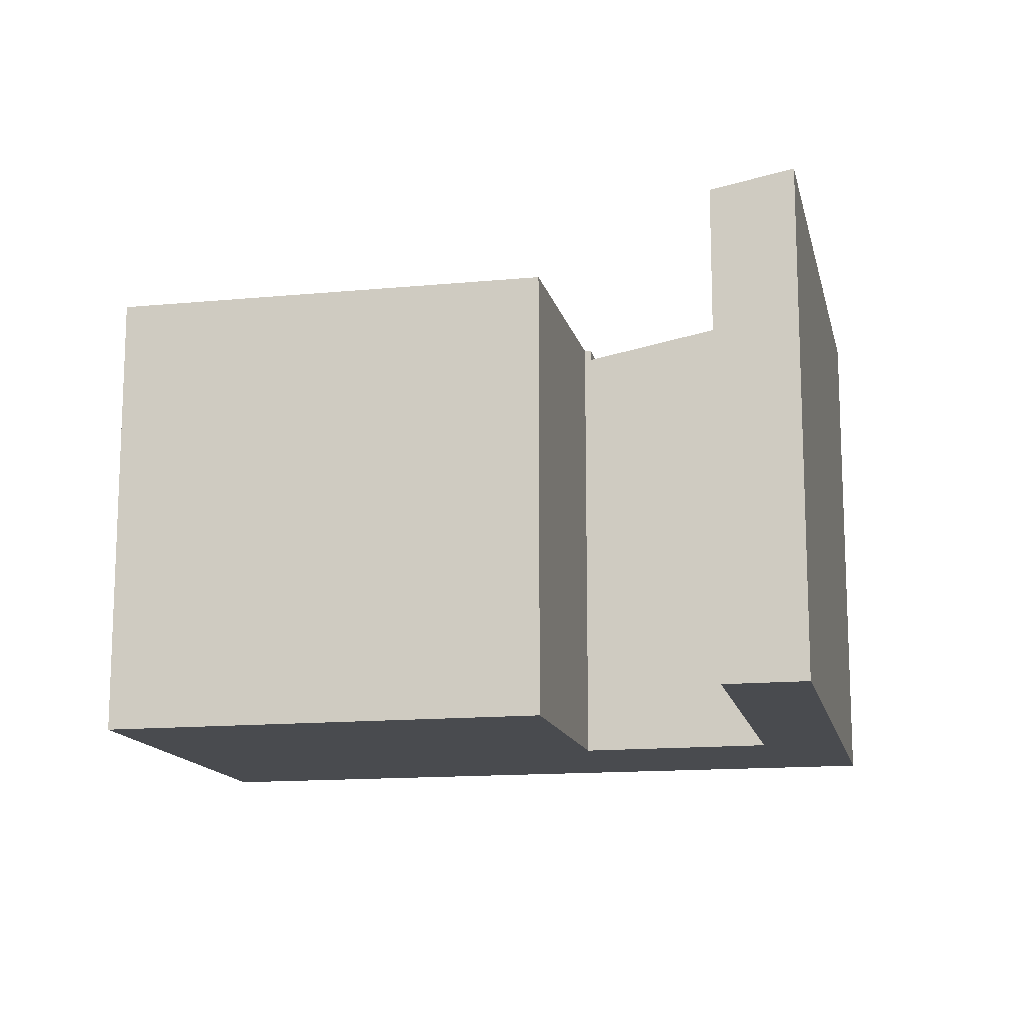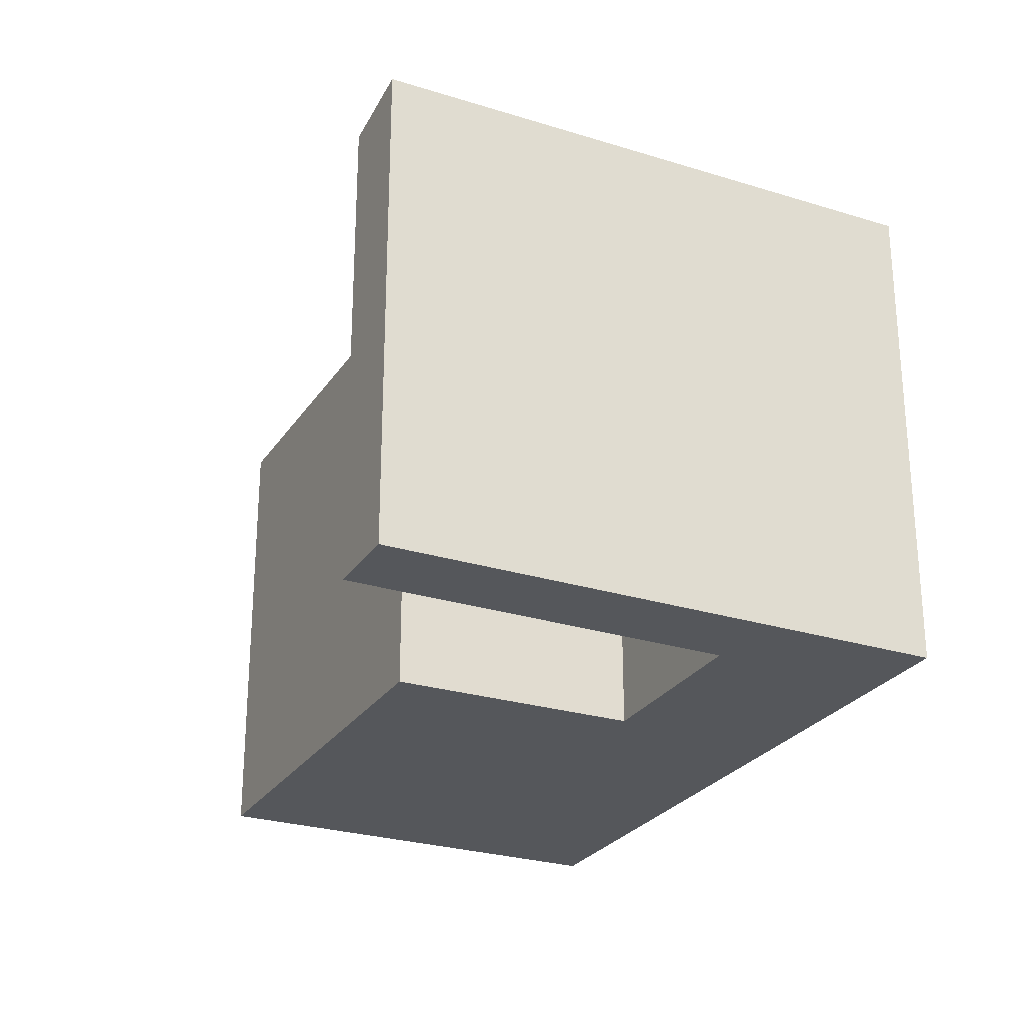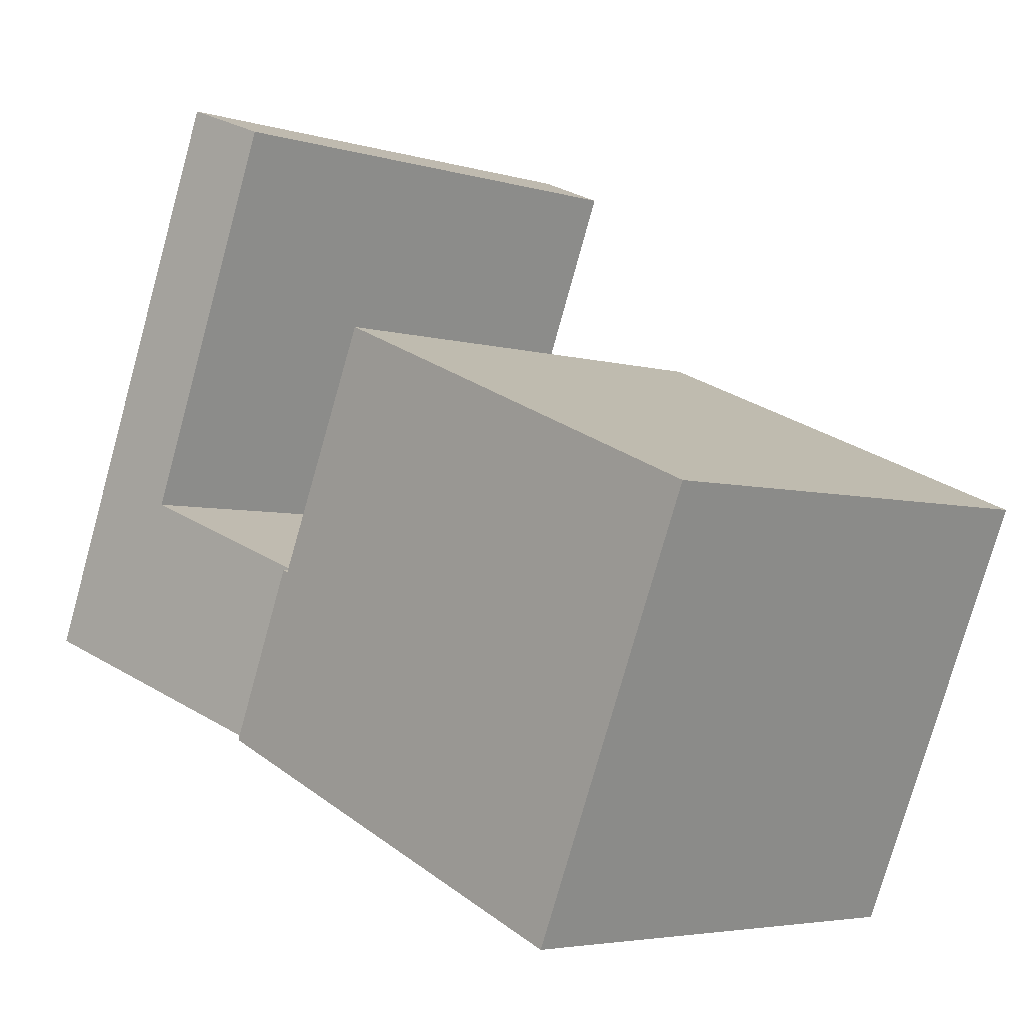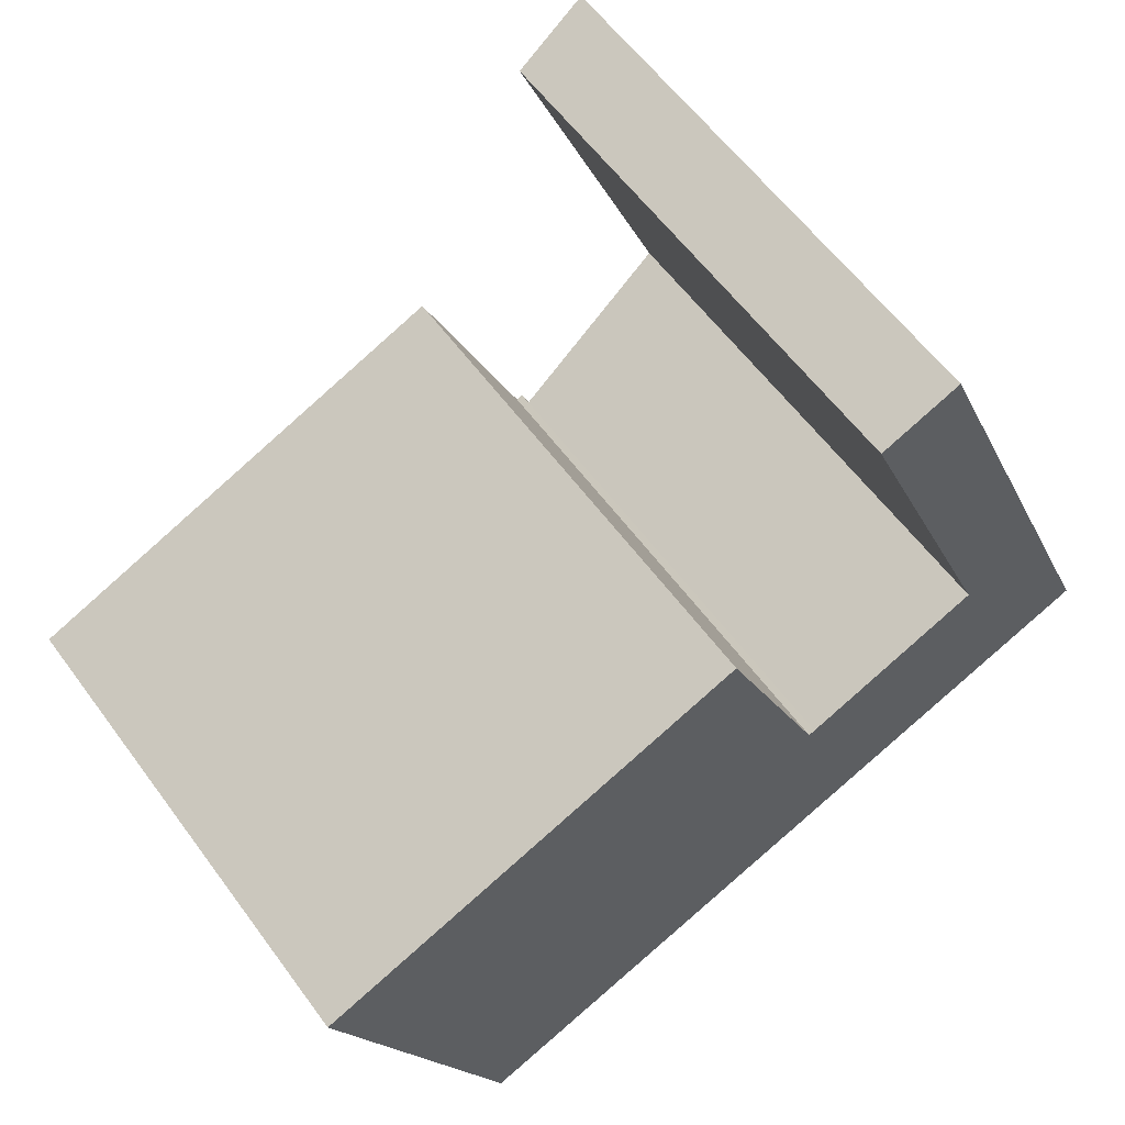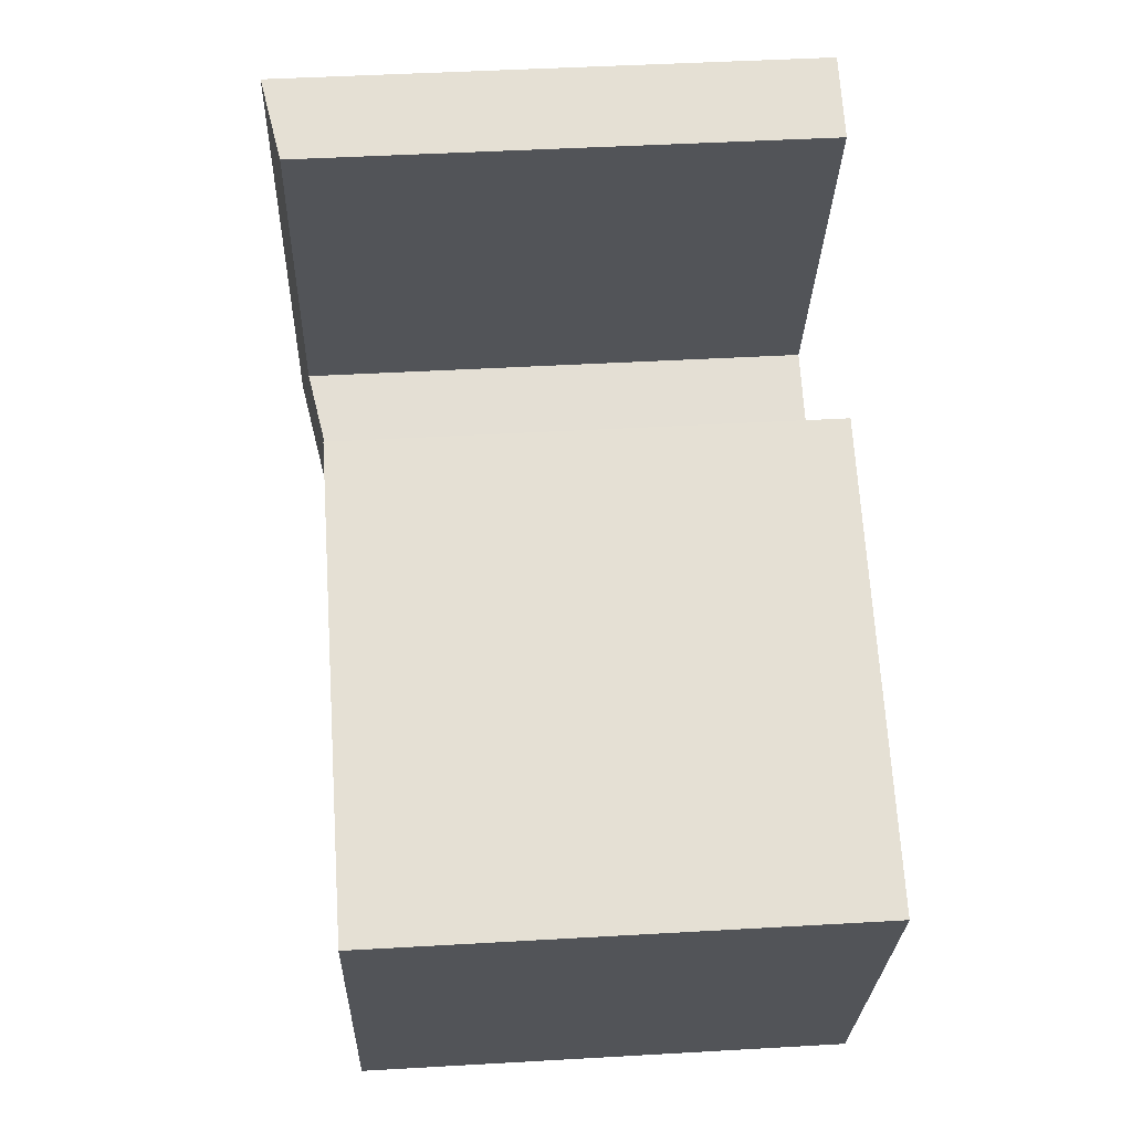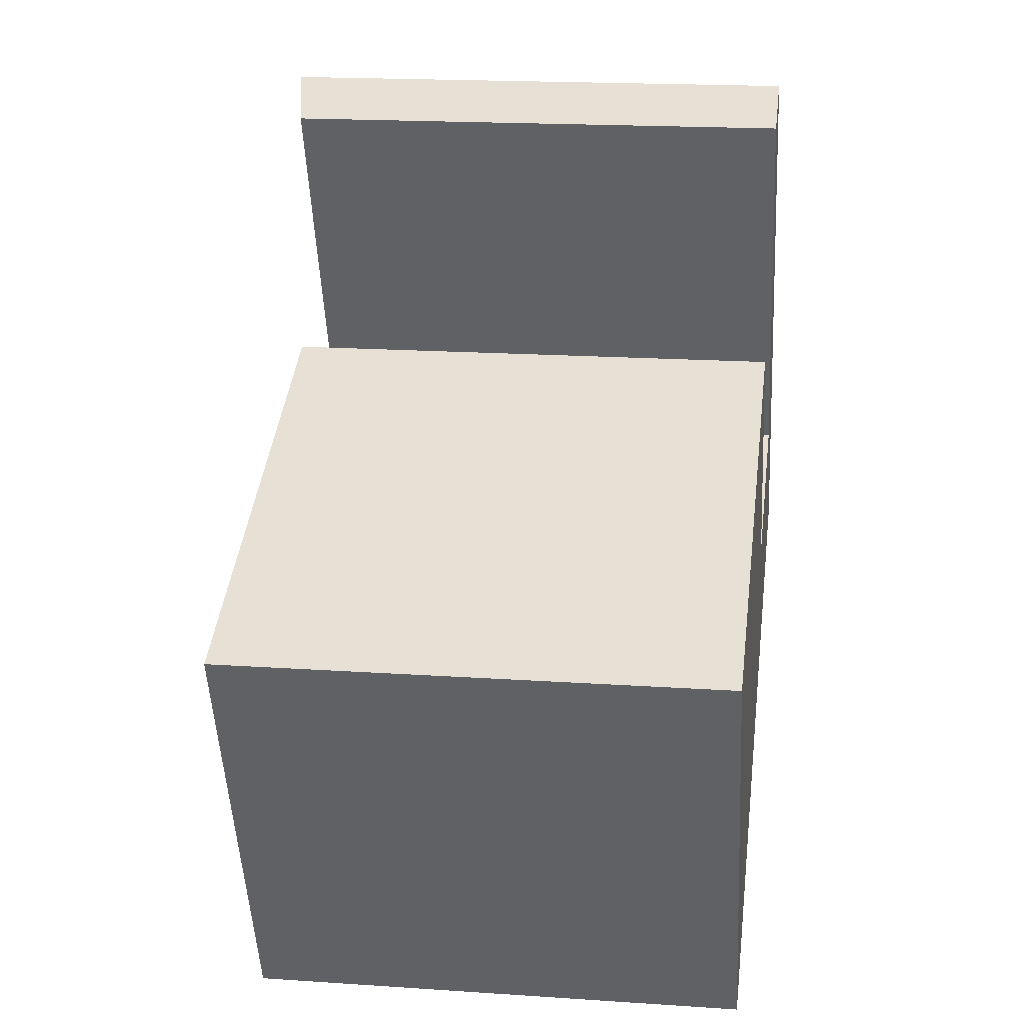
<metadata>
{"format":"obj","ext":"obj","renderer":"f3d","projection":"perspective","resolution":1024,"background":"white","views":[{"elev":-14.2,"azim":-10.6,"up":"+Y"},{"elev":-26.6,"azim":41.2,"up":"+Y"},{"elev":-4.4,"azim":-133.9,"up":"+Z"},{"elev":58.6,"azim":-35.9,"up":"+Z"},{"elev":43.8,"azim":-93.9,"up":"+Z"},{"elev":18.3,"azim":-82.5,"up":"+Z"}]}
</metadata>
<code>
v  5.69 6.245 2.36
v  0.501 6.245 -1.185
v  0 6.245 3.824e-16
v  2.271 6.245 -5.37
v  7.05 6.245 -0.77
v  8.077 6.245 -2.995
v  7.131 6.245 -0.736
v  5.69 -1.445e-16 2.36
v  7.05 4.715e-17 -0.77
v  7.131 4.507e-17 -0.736
v  8.077 1.834e-16 -2.995
v  0 0 0
v  2.271 3.288e-16 -5.37
v  0.501 7.256e-17 -1.185
v  7.131 6.093 -0.736
v  9.46 6.558 0.25
v  8.077 6.093 -2.995
v  11.46 6.765 -1.61
v  9.158 6.765 3.888
v  8.127 6.56 3.466
v  8.444 6.765 5.593
v  7.42 6.561 5.17
v  9.46 -1.531e-17 0.25
v  7.42 -3.166e-16 5.17
v  8.127 -2.122e-16 3.466
v  8.444 -3.425e-16 5.593
v  11.46 9.858e-17 -1.61
v  9.158 -2.381e-16 3.888
g defaultobject
f 1 2 3
f 2 1 4
f 4 1 5
f 4 5 6
f 6 5 7
f 8 5 1
f 5 8 9
f 10 6 7
f 6 10 11
f 9 7 5
f 7 9 10
f 12 1 3
f 1 12 8
f 11 4 6
f 4 11 13
f 13 2 4
f 2 13 3
f 3 13 12
f 12 13 14
f 10 13 11
f 13 10 9
f 13 9 8
f 13 8 12
f 13 12 14
f 15 16 17
f 18 16 19
f 16 18 17
f 19 16 20
f 19 20 21
f 21 20 22
f 23 20 16
f 20 23 22
f 22 23 24
f 24 23 25
f 11 15 17
f 15 11 10
f 22 26 21
f 26 22 24
f 26 19 21
f 19 26 18
f 18 26 27
f 27 26 28
f 27 17 18
f 17 27 11
f 15 23 16
f 23 15 10
f 24 28 26
f 28 24 25
f 28 25 27
f 27 25 23
f 27 23 10
f 27 10 11

</code>
